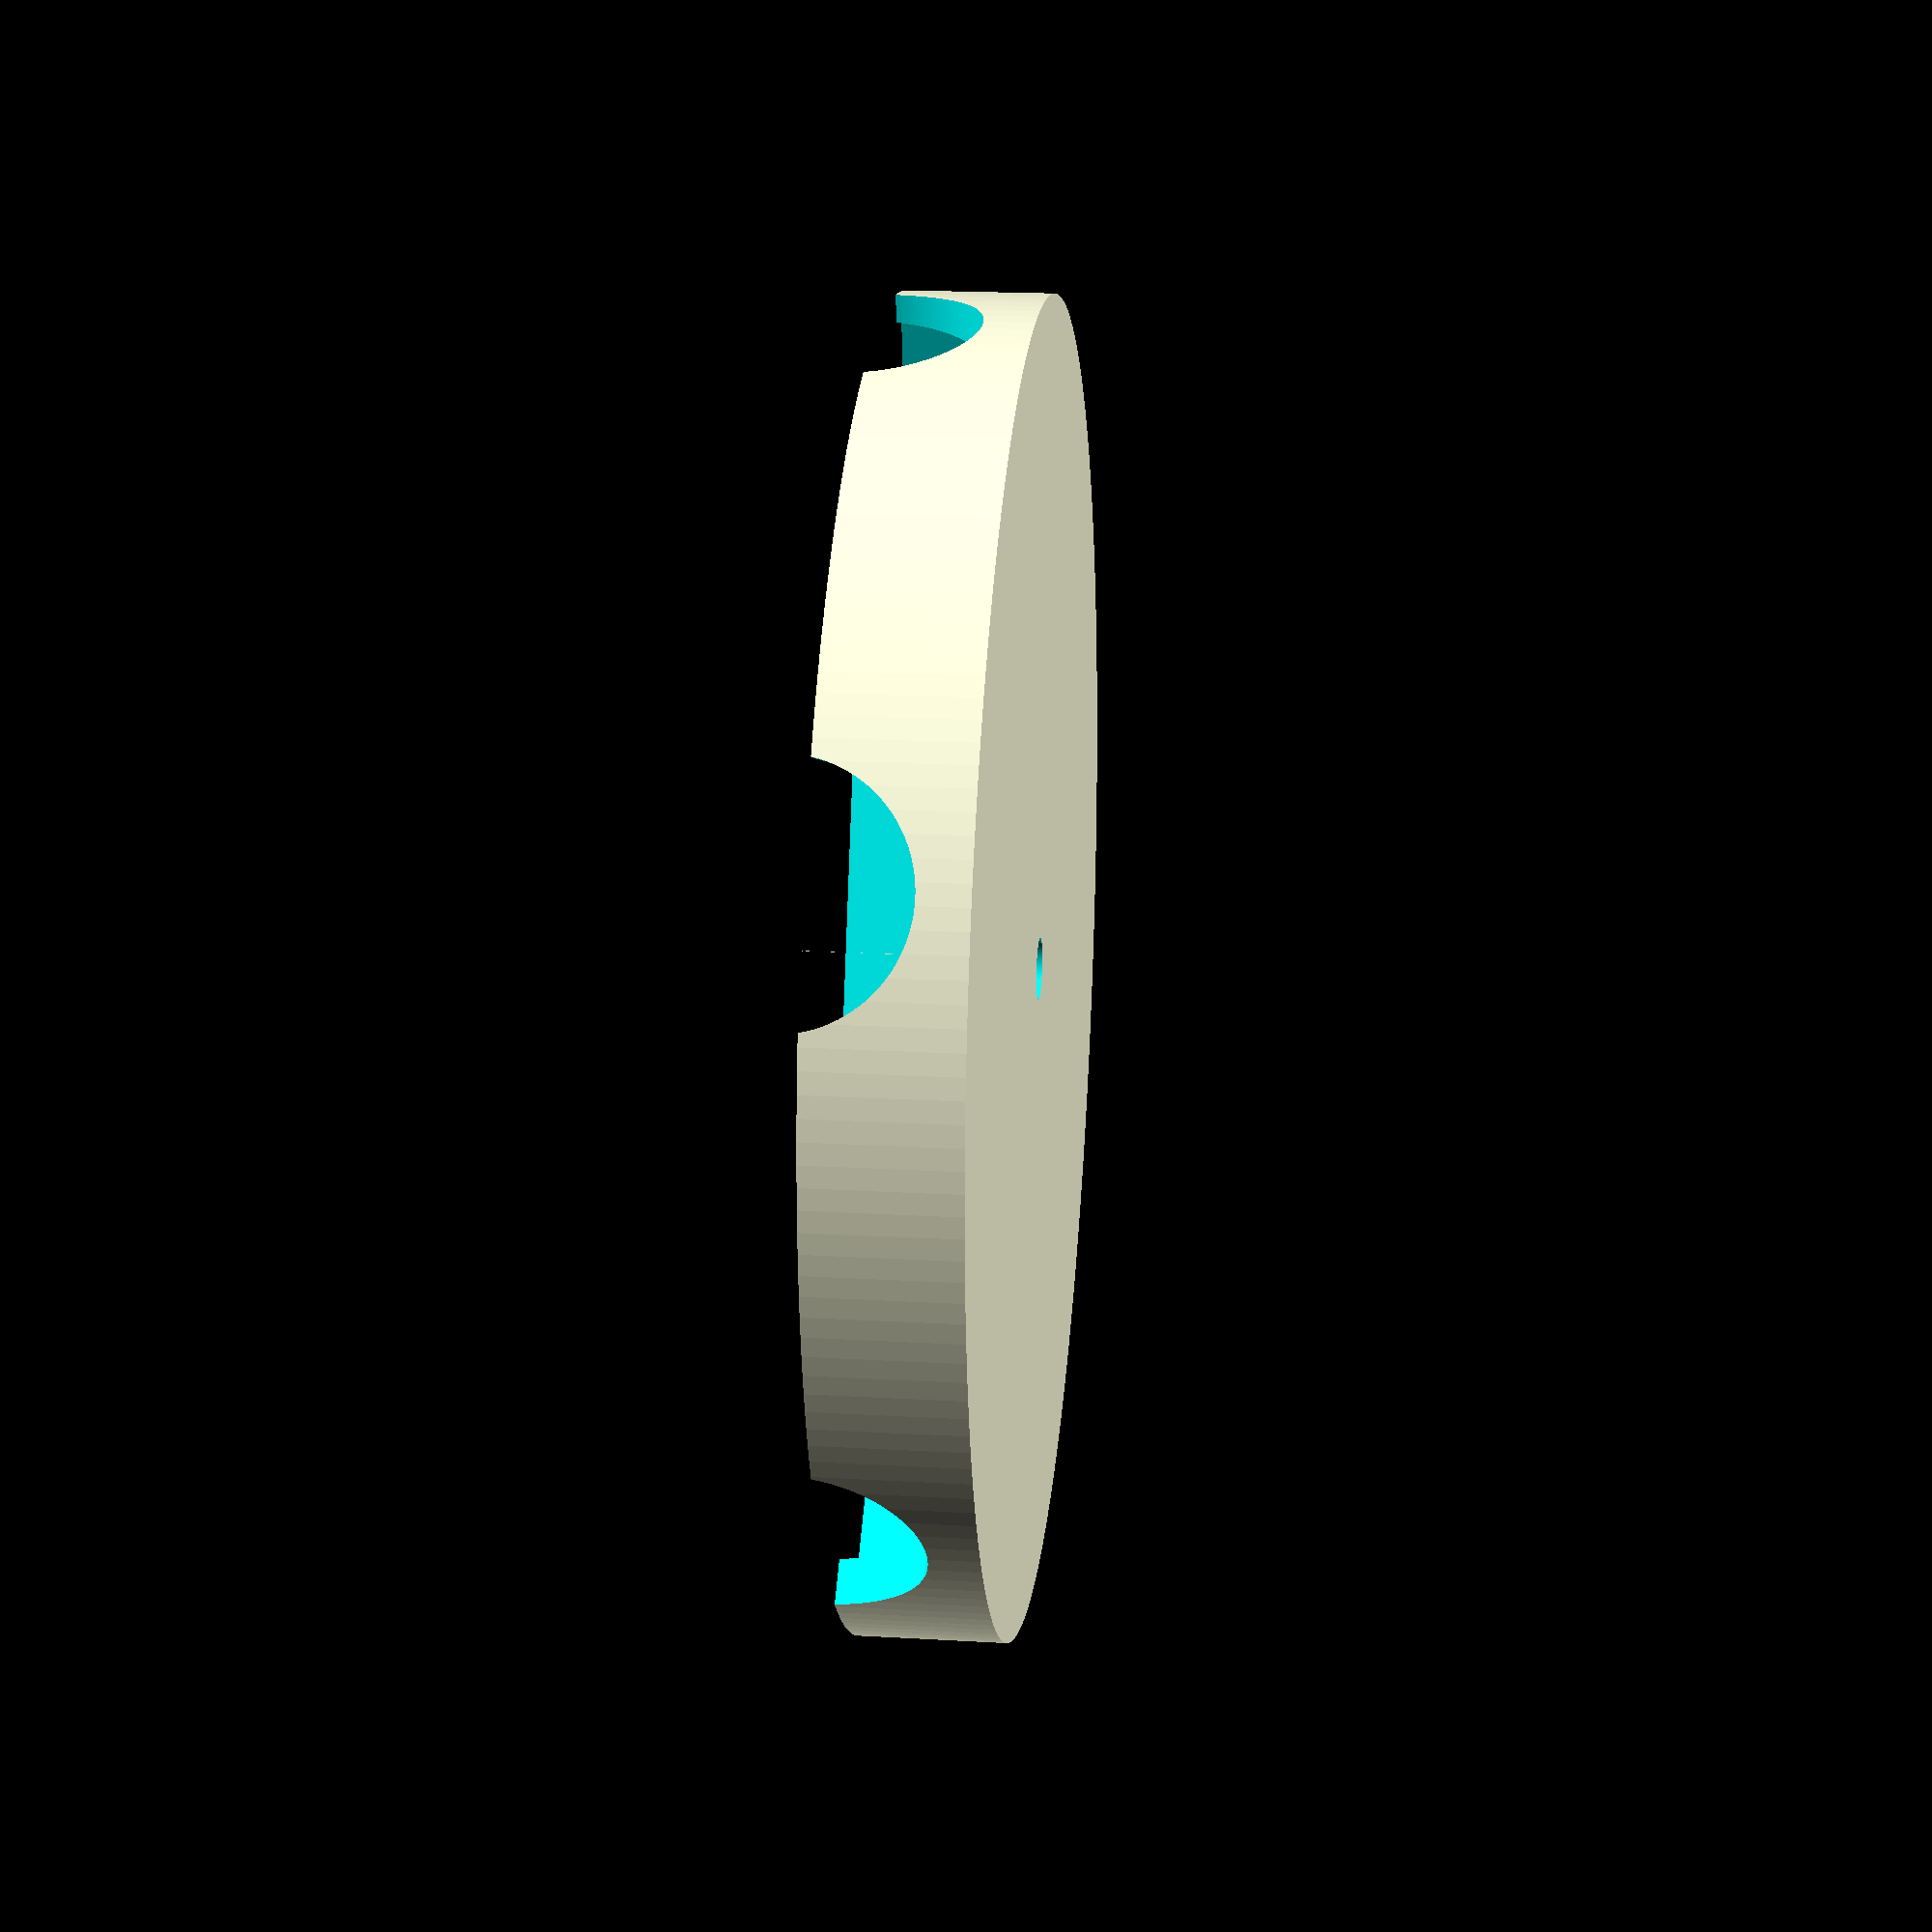
<openscad>
$fn=200;

distance = 50; // distance from optical center

// trench dimensions (mm)
// add 1 to dimension for a little wiggle room
width = 42;
length = 25.7; 
depth = 12;

// lens cutout params
lenset = -5;
lenslift = -10;
lensdist = -62;

difference(){

    // apparatus
    cylinder(h = 15, r = 1.36 * distance, center = true);

    // trench holding camera 1
    translate([distance, 0, 3])
    cube(size = [length, width, depth], center = true);
    rotate([0,90,0])
    translate([lenslift, lenset, lensdist])
    cylinder(h = 12, r = 12.5, center = true);
        
    // trench holding camera 2
    rotate([0,0,60]){
    translate([distance, 0, 3])
    cube(size = [length, width, depth], center = true);
    rotate([0,90,0])
    translate([lenslift, lenset, lensdist])
    cylinder(h = 12, r = 12.5, center = true);
    }

    // trench holding camera 3
    rotate([0,0,120]){
    translate([distance, 0, 3])
    cube(size = [length, width, depth], center = true);
    rotate([0,90,0])
    translate([lenslift, lenset, lensdist])
    cylinder(h = 12, r = 12.5, center = true);
    }

    // trench holding camera 4
    rotate([0,0,180]){
    translate([distance, 0, 3])
    cube(size = [length, width, depth], center = true);
    rotate([0,90,0])
    translate([lenslift, lenset, lensdist])
    cylinder(h = 12, r = 12.5, center = true);
    }

    // trench holding camera 5
    rotate([0,0,240]){
    translate([distance, 0, 3])
    cube(size = [length, width, depth], center = true);
    rotate([0,90,0])
    translate([lenslift, lenset, lensdist])
    cylinder(h = 12, r = 12.5, center = true);
    }

    // trench holding camera 6
    rotate([0,0,300]){
    translate([distance, 0, 3])
    cube(size = [length, width, depth], center = true);
    rotate([0,90,0])
    translate([lenslift, lenset, lensdist])
    cylinder(h = 12, r = 12.5, center = true);
    }

    // center dip feature
    translate([0, 0, depth - 6])
    cylinder(h = 12, r = 30, center = true);

    // clearance hole for 1/4 20 bolt
    cylinder(h = 30, r = 3.18, center = true);

}


// model sjcam4000 cameras

/*
translate([-50, 0, 27])
rotate([-90, 0, 180])
union(){ // sj400cam
    // camera body
    color("dimgray")
    cube(size = [24.7, 60, 41], center = true);

    // lens
    color("deepskyblue")
    translate([12, 16, 6])
    rotate([0,90,0])
    cylinder(h = 5, r = 10, center = true);

    // power button
    color("gray")
    translate([12, -19, 8])
    rotate([0,90,0])
    cylinder(h = 2, r = 5, center = true);

    // ok button
    color("gray")
    translate([0, -19, 21])
    cylinder(h = 2, r = 5, center = true);
}
*/
</openscad>
<views>
elev=341.5 azim=340.7 roll=96.4 proj=p view=solid
</views>
